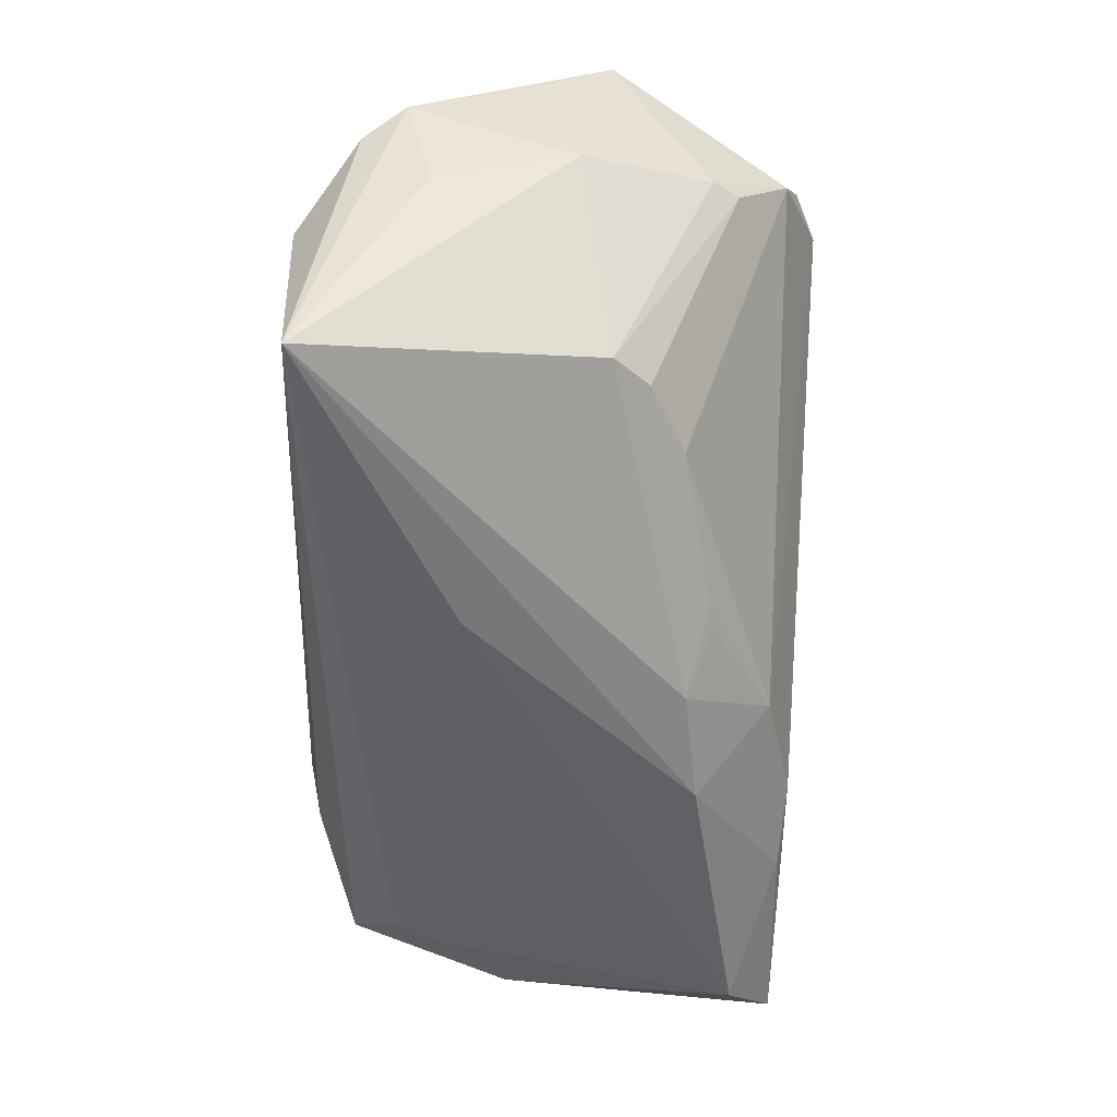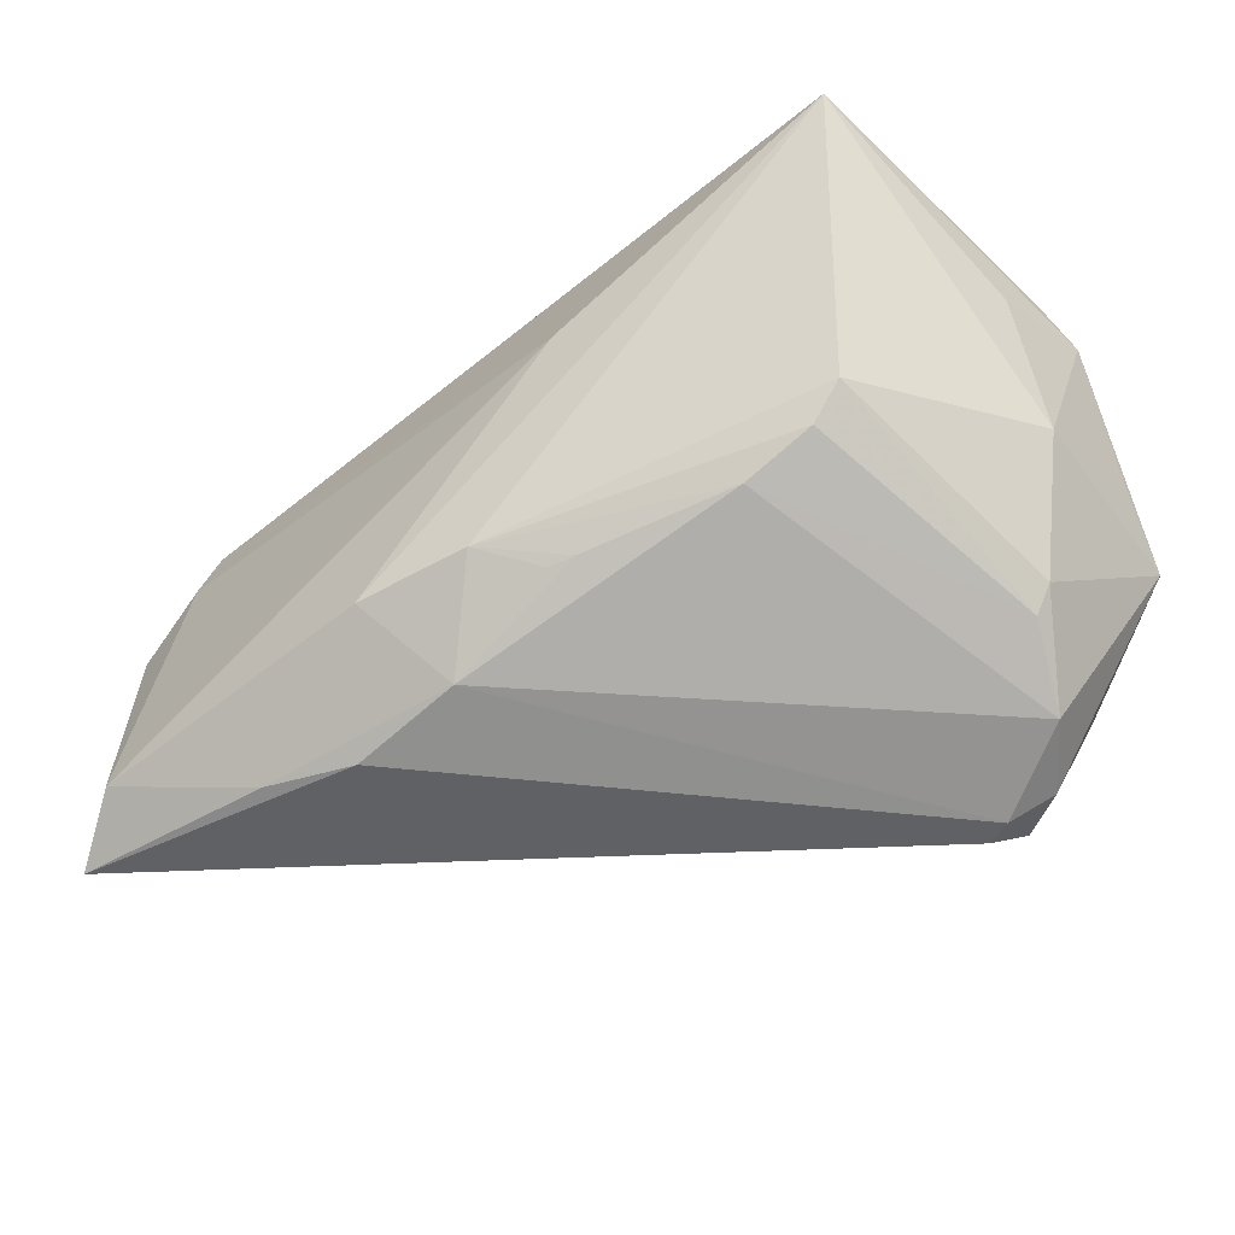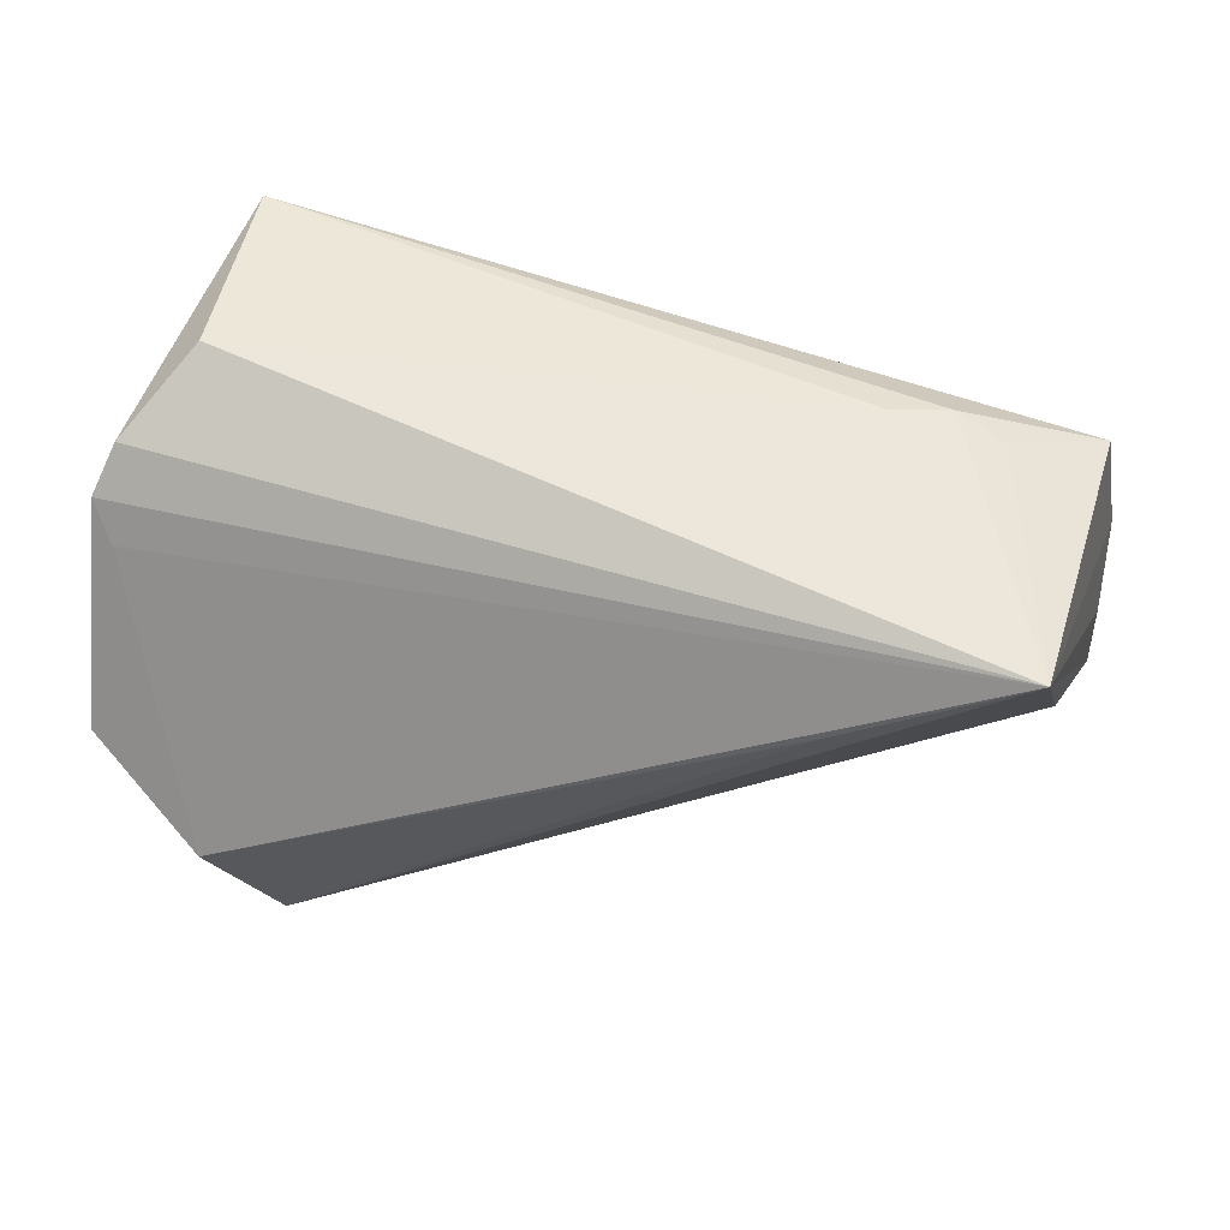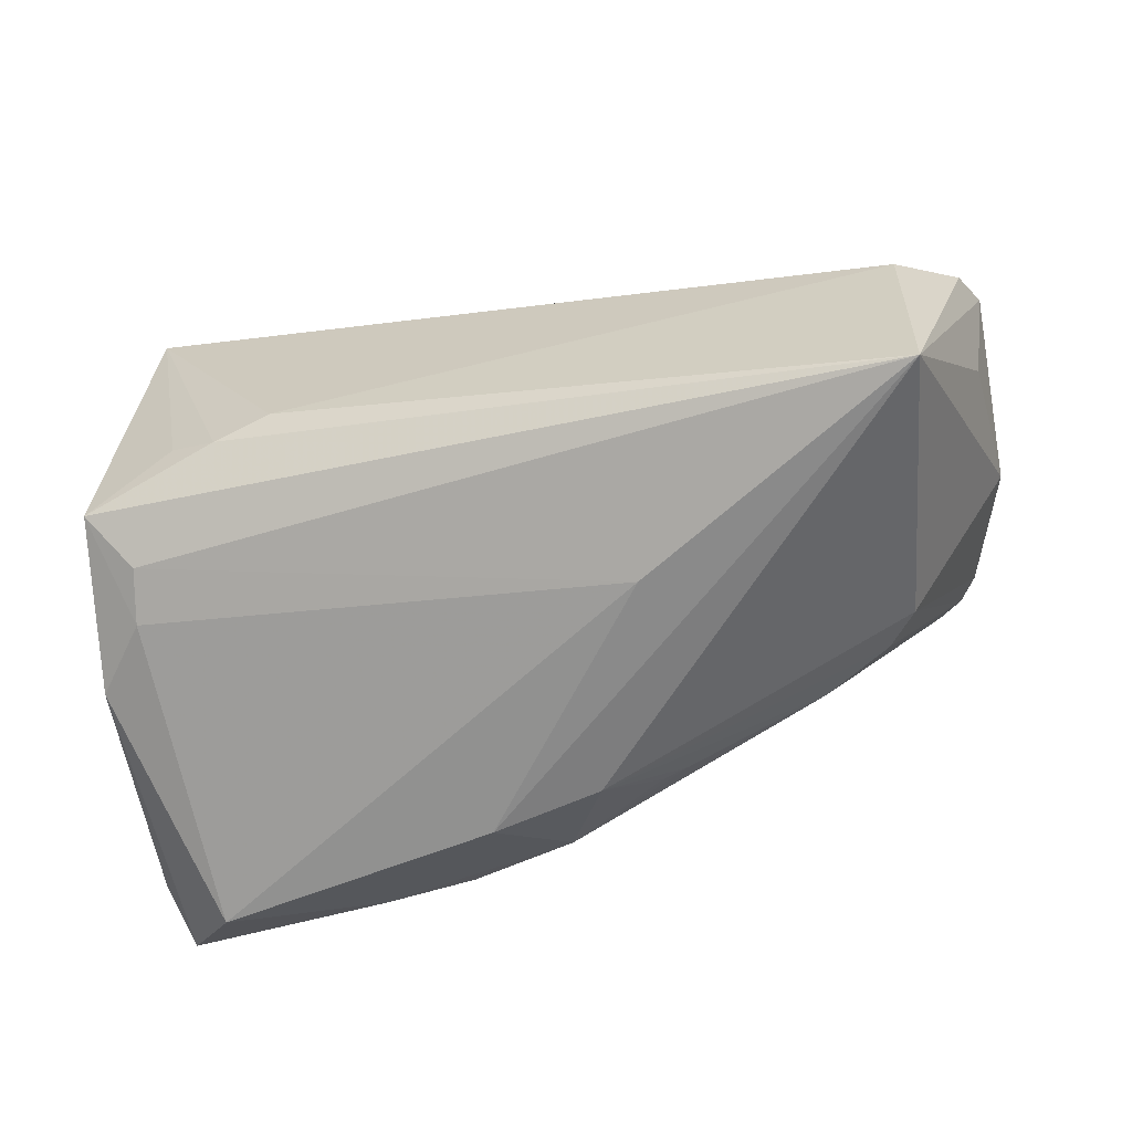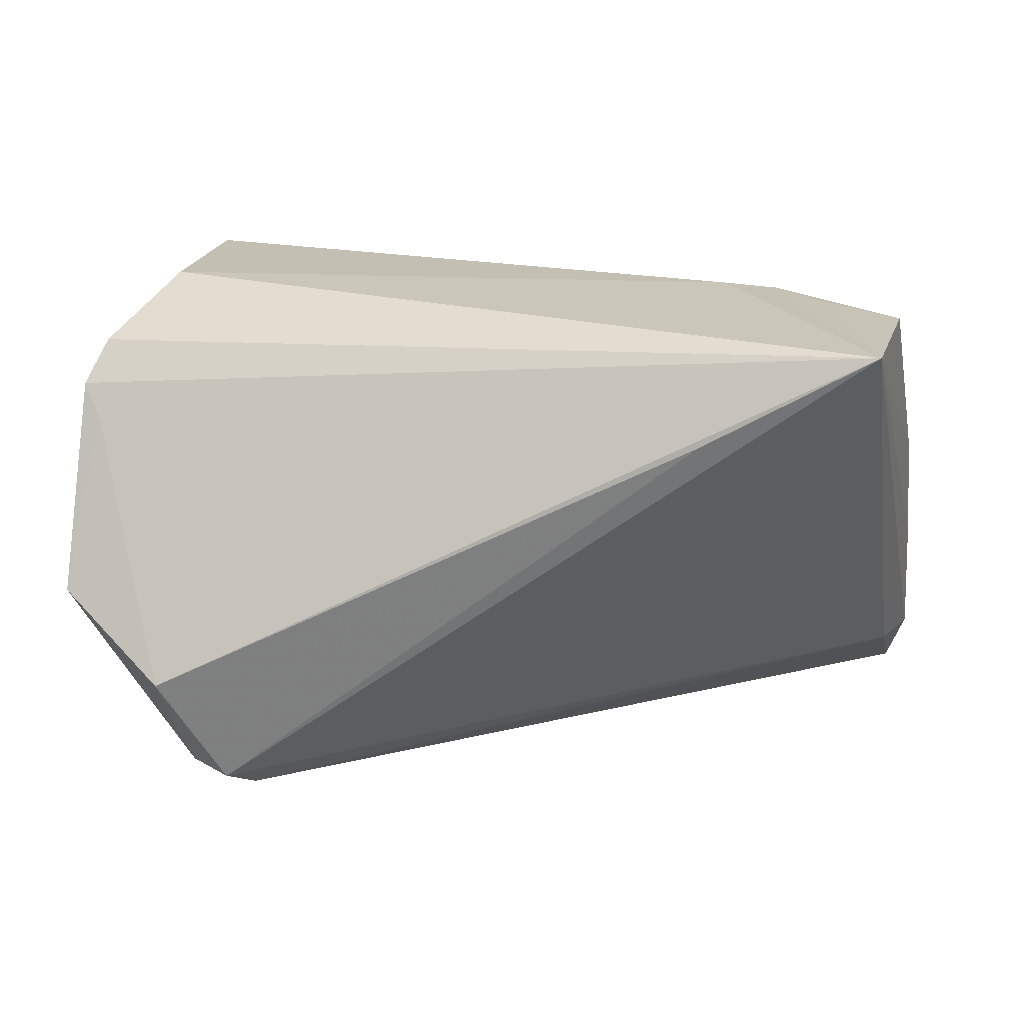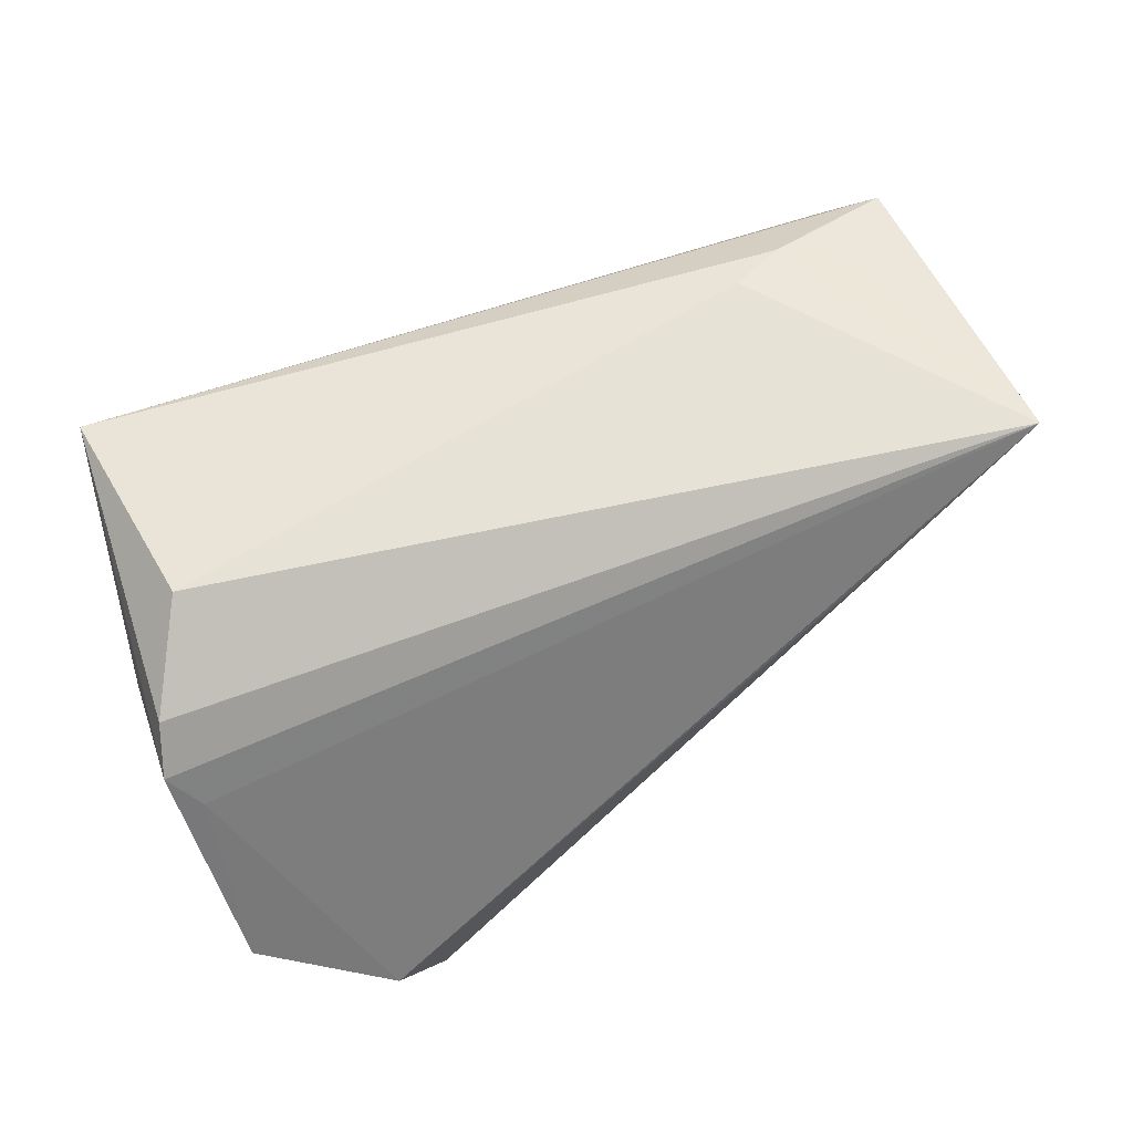
<metadata>
{"format":"obj","ext":"obj","renderer":"f3d","projection":"perspective","resolution":1024,"background":"white","views":[{"elev":-57.1,"azim":-91.8,"up":"+Z"},{"elev":-43.8,"azim":-148.0,"up":"+Y"},{"elev":51.9,"azim":8.8,"up":"+Y"},{"elev":-63.4,"azim":-166.0,"up":"+Z"},{"elev":20.7,"azim":5.5,"up":"+Y"},{"elev":62.6,"azim":-31.9,"up":"+Y"}]}
</metadata>
<code>
v -0.03853 -0.007092 -0.01951
v 0.04909 -0.02564 -0.02502
v -0.02678 -0.01561 -0.01905
v 0.04937 0.01112 -0.01621
v 0.0575 -0.02425 -0.01643
v 0.0308 -0.03055 -0.02043
v -0.05237 0.02155 0.005796
v -0.04344 -0.02847 0.01611
v -0.03345 -0.03029 0.02957
v -0.04458 0.02859 -0.003744
v -0.00598 -0.01984 -0.02306
v 0.0292 0.02859 -0.004891
v -0.009151 -0.0193 -0.02246
v 0.03609 0.02755 -0.006924
v -0.04571 -0.02195 0.007562
v -0.03371 -0.0332 0.02299
v 0.01988 -0.03108 -0.01862
v 0.04798 0.01744 -0.01431
v -0.04379 0.02736 -0.02833
v -0.03902 -0.03076 0.02425
v 0.0007793 -0.01698 -0.02742
v 0.053 0.02309 -0.009246
v 0.05383 -0.02372 -0.008429
v 0.05548 -0.03146 -0.01988
v 0.05619 0.002968 -0.01568
v 0.00675 -0.02761 -0.02035
v 0.01412 -0.01888 -0.02833
v -0.05179 0.0133 -0.003472
v -0.0547 0.01661 0.009775
v -0.05473 -0.007226 0.02377
v -0.04113 -0.01606 0.033
v -0.05466 0.0005439 0.01824
v -0.009462 0.008691 -0.02833
v 0.05648 -0.008394 -0.0116
v 0.04182 0.02659 -0.004036
v -0.04783 -0.01874 0.006906
v 0.02647 0.01693 0.0297
v 0.04745 0.02833 0.02848
v -0.03486 -0.01134 -0.0188
v -0.03078 -0.03347 0.02474
v -0.05207 0.01267 0.01297
v -0.05273 -0.003174 0.001741
f 22 38 25
f 19 22 18
f 38 7 29
f 29 7 19
f 10 7 38
f 19 7 10
f 38 12 10
f 10 12 19
f 19 18 33
f 21 1 19
f 5 24 25
f 38 22 35
f 14 22 19
f 19 12 14
f 14 35 22
f 14 12 38
f 38 35 14
f 41 31 38
f 38 29 41
f 30 31 41
f 41 29 30
f 4 33 18
f 4 22 25
f 4 18 22
f 33 4 2
f 25 24 2
f 2 4 25
f 30 29 32
f 28 29 19
f 30 32 42
f 19 1 42
f 42 28 19
f 42 32 29
f 29 28 42
f 38 31 37
f 37 9 38
f 31 9 37
f 30 8 20
f 20 31 30
f 20 9 31
f 8 16 20
f 40 9 20
f 20 16 40
f 25 38 34
f 34 5 25
f 38 5 34
f 23 5 38
f 24 5 23
f 38 9 23
f 40 24 23
f 23 9 40
f 33 2 27
f 19 33 27
f 27 21 19
f 36 42 1
f 36 8 30
f 30 42 36
f 1 21 39
f 21 3 39
f 13 21 11
f 13 3 21
f 26 16 8
f 11 21 26
f 21 27 26
f 26 13 11
f 8 3 26
f 3 13 26
f 17 24 40
f 40 16 17
f 16 26 17
f 15 3 8
f 15 39 3
f 8 36 15
f 15 36 1
f 1 39 15
f 6 2 24
f 24 17 6
f 6 27 2
f 6 26 27
f 6 17 26

</code>
